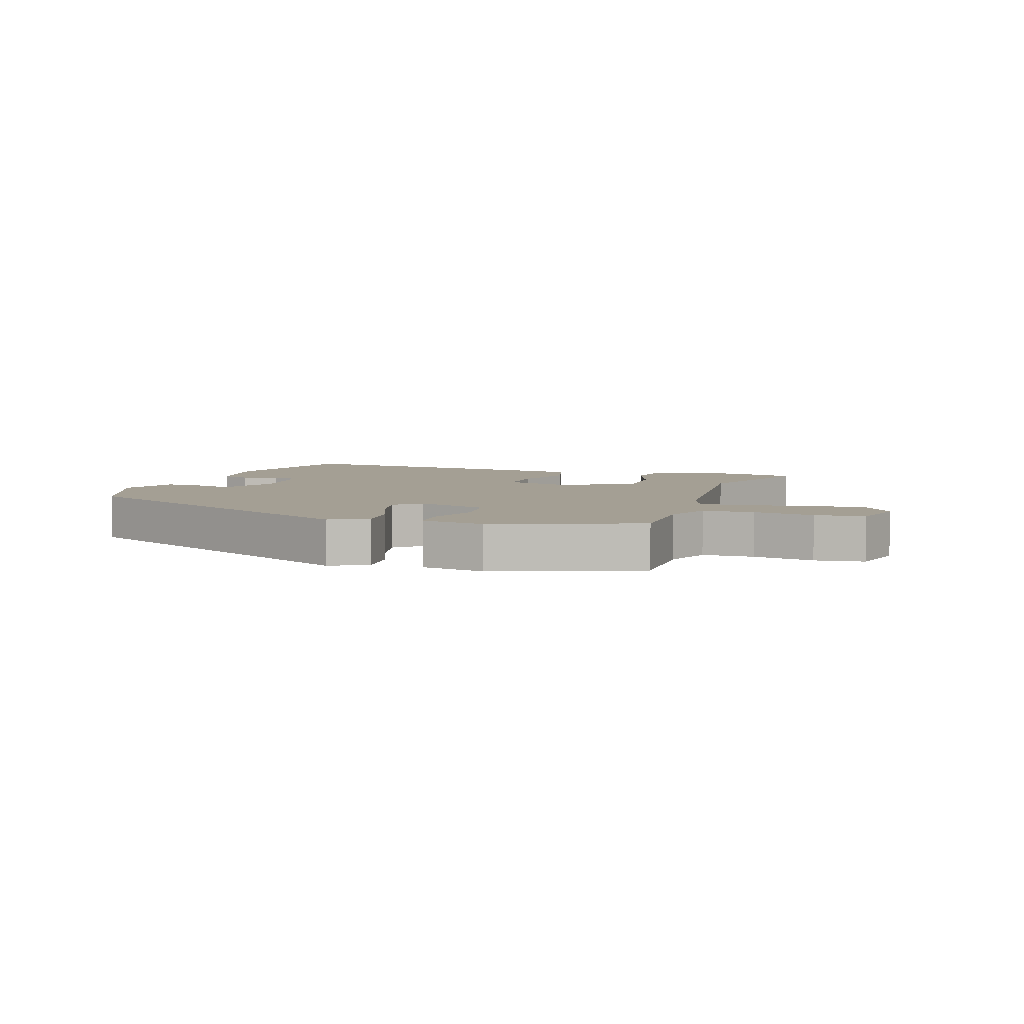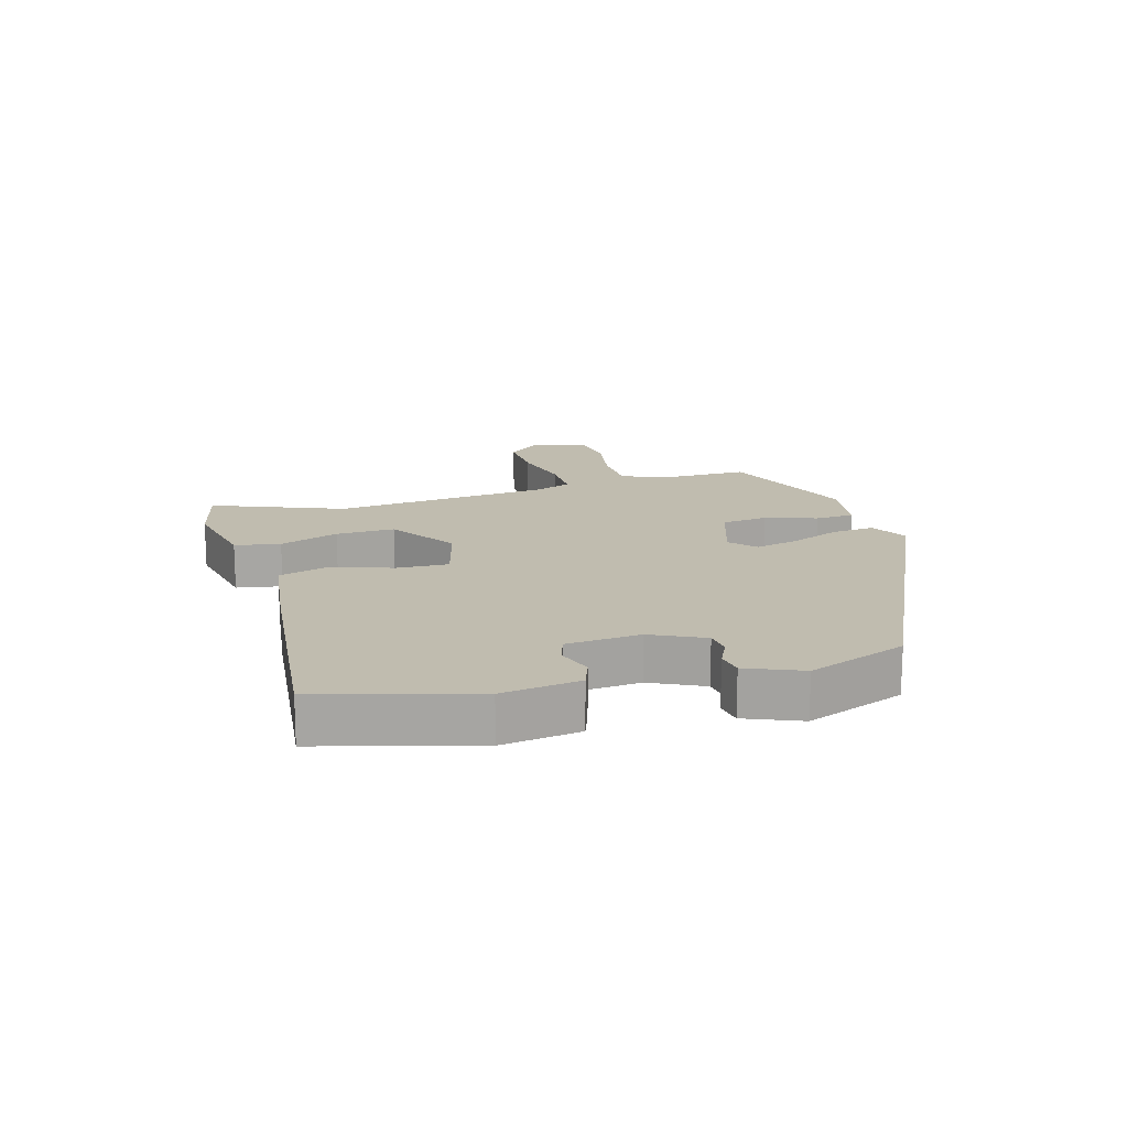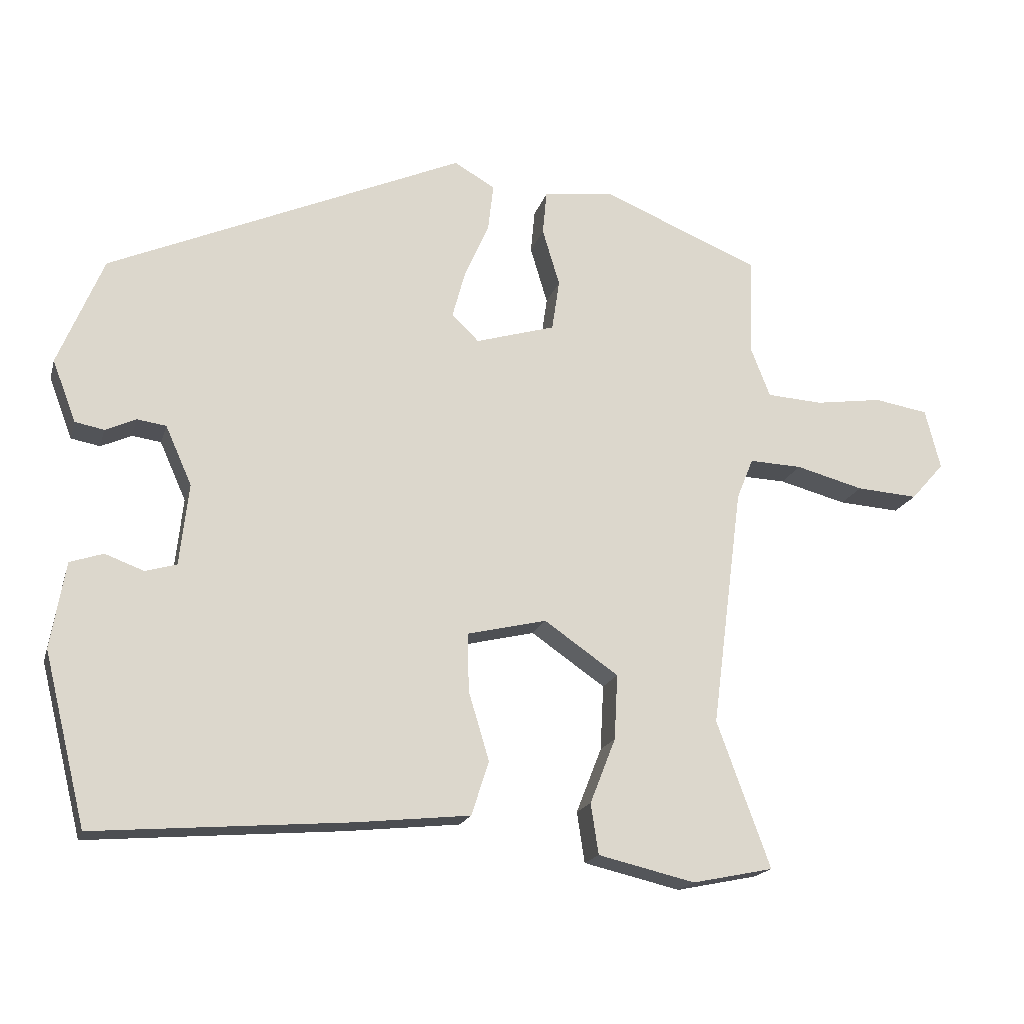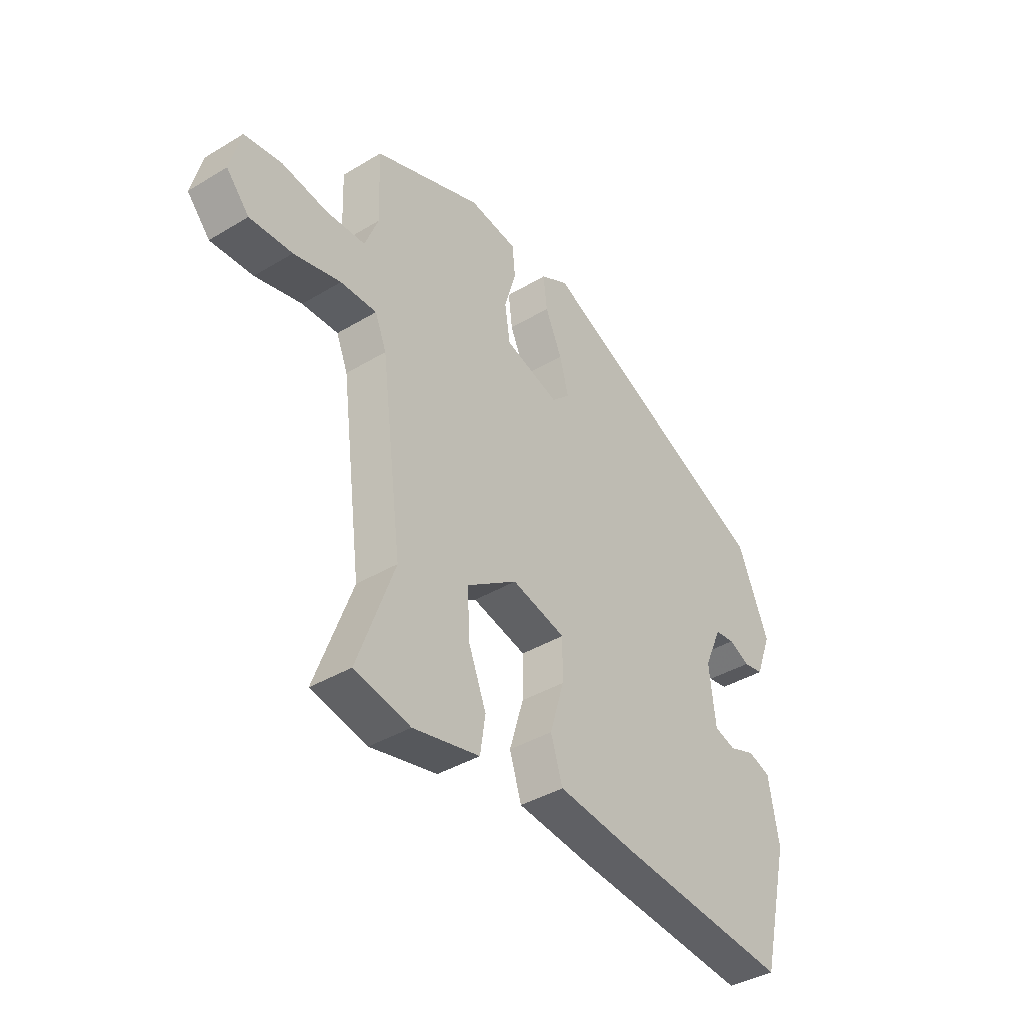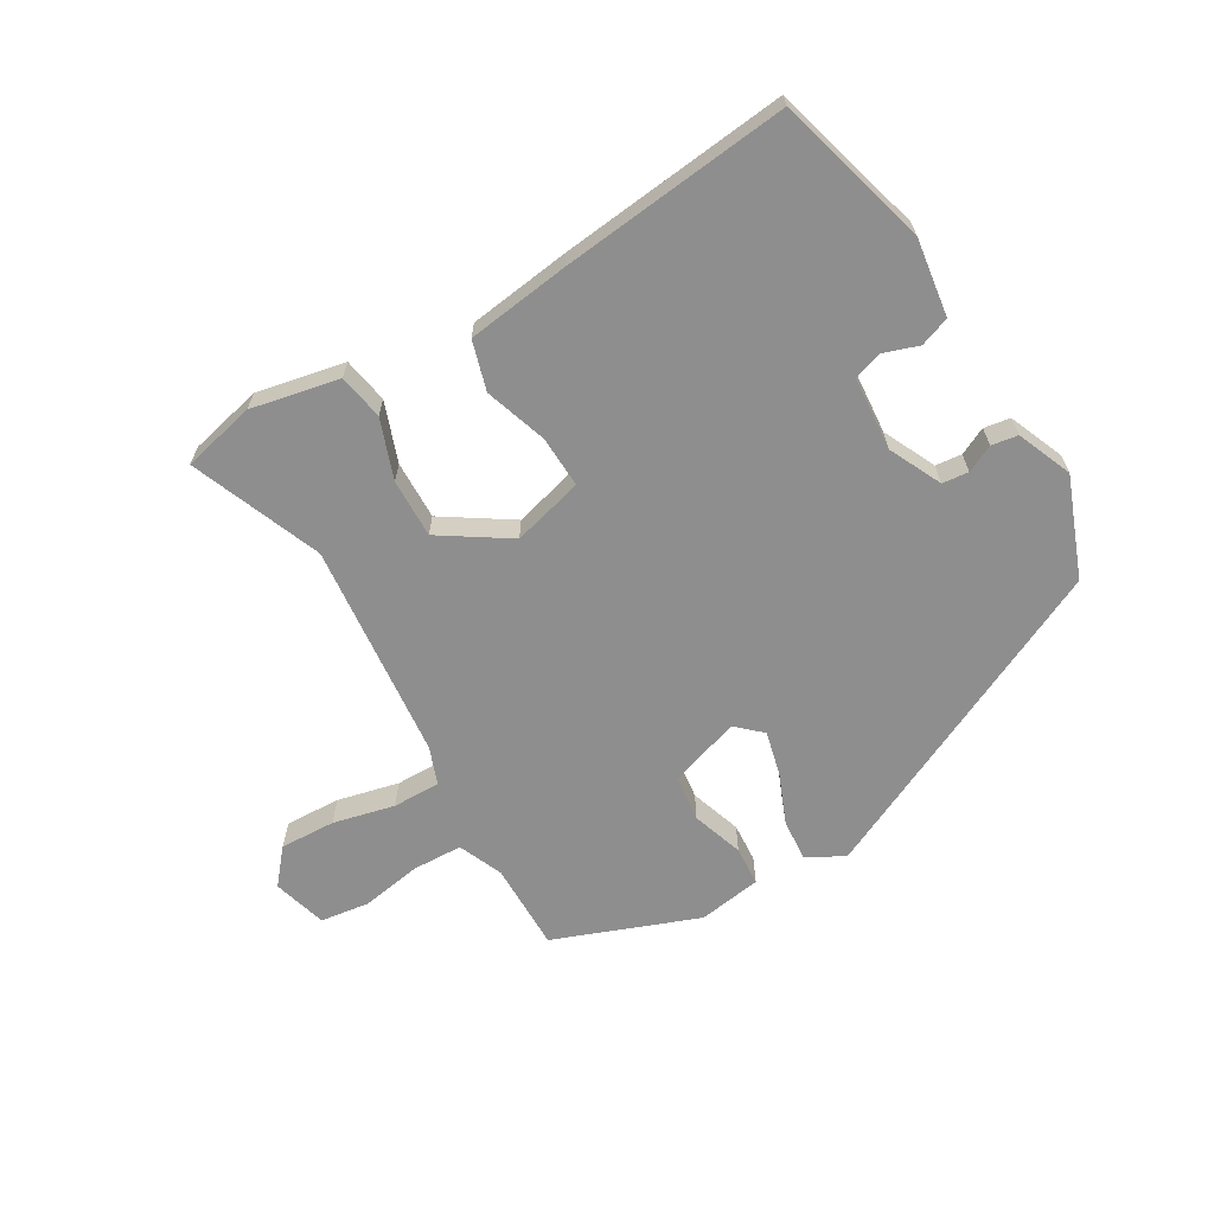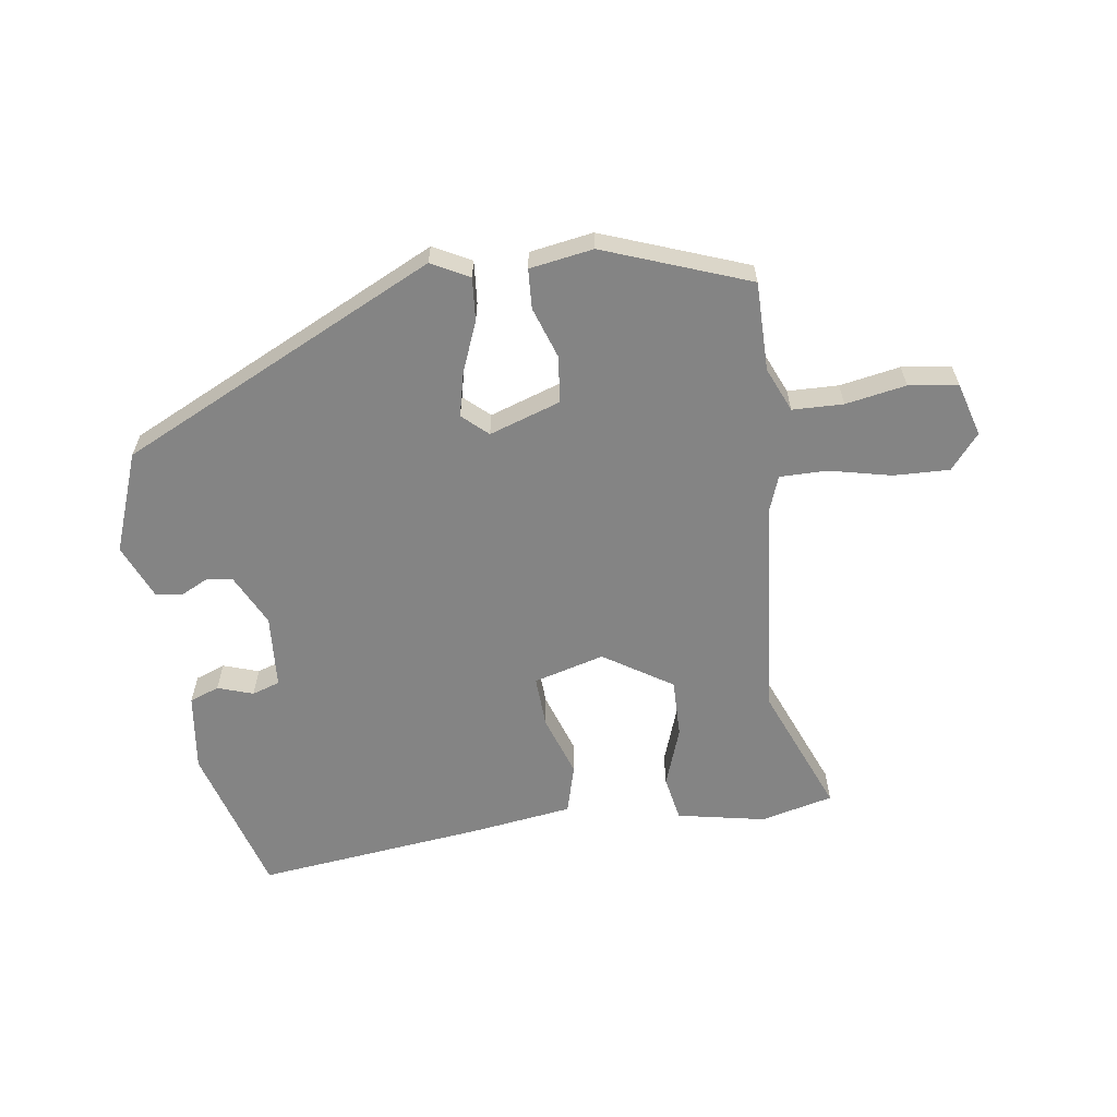
<metadata>
{"format":"obj","ext":"obj","renderer":"f3d","projection":"perspective","resolution":1024,"background":"white","views":[{"elev":5.6,"azim":20.4,"up":"+Y"},{"elev":16.3,"azim":-104.5,"up":"+Y"},{"elev":-18.2,"azim":-14.6,"up":"+Z"},{"elev":-40.0,"azim":126.6,"up":"+Z"},{"elev":-65.0,"azim":-147.9,"up":"+Y"},{"elev":-61.3,"azim":10.2,"up":"+Y"}]}
</metadata>
<code>
v 0.428 0.07 -0.303
v 0.505 0.07 -0.514
v 0.388 0.07 -0.538
v 0.248 0.07 -0.505
v 0.237 0.07 -0.432
v 0.274 0.07 -0.338
v 0.279 0.07 -0.244
v 0.172 0.07 -0.17
v 0.058 0.07 -0.197
v 0.059 0.07 -0.28
v 0.089 0.07 -0.38
v 0.064 0.07 -0.458
v -0.1 0.07 -0.475
v -0.467 0.07 -0.504
v -0.528 0.07 -0.258
v -0.507 0.07 -0.134
v -0.459 0.07 -0.118
v -0.403 0.07 -0.139
v -0.358 0.07 -0.126
v -0.345 0.07 -0.008
v -0.383 0.07 0.077
v -0.425 0.07 0.083
v -0.469 0.07 0.063
v -0.511 0.07 0.071
v -0.545 0.07 0.16
v -0.48 0.07 0.317
v 0.034 0.07 0.543
v 0.093 0.07 0.509
v 0.085 0.07 0.441
v 0.05 0.07 0.362
v 0.031 0.07 0.292
v 0.07 0.07 0.254
v 0.185 0.07 0.288
v 0.196 0.07 0.362
v 0.171 0.07 0.445
v 0.177 0.07 0.508
v 0.279 0.07 0.521
v 0.507 0.07 0.427
v 0.502 0.07 0.285
v 0.53 0.07 0.213
v 0.611 0.07 0.208
v 0.708 0.07 0.222
v 0.786 0.07 0.209
v 0.808 0.07 0.122
v 0.76 0.07 0.068
v 0.671 0.07 0.074
v 0.573 0.07 0.1
v 0.497 0.07 0.103
v 0.473 0.07 0.044
v 0.428 0 -0.303
v 0.505 0 -0.514
v 0.388 0 -0.538
v 0.248 0 -0.505
v 0.237 0 -0.432
v 0.274 0 -0.338
v 0.279 0 -0.244
v 0.172 0 -0.17
v 0.058 0 -0.197
v 0.059 0 -0.28
v 0.089 0 -0.38
v 0.064 0 -0.458
v -0.1 0 -0.475
v -0.467 0 -0.504
v -0.528 0 -0.258
v -0.507 0 -0.134
v -0.459 0 -0.118
v -0.403 0 -0.139
v -0.358 0 -0.126
v -0.345 0 -0.008
v -0.383 0 0.077
v -0.425 0 0.083
v -0.469 0 0.063
v -0.511 0 0.071
v -0.545 0 0.16
v -0.48 0 0.317
v 0.034 0 0.543
v 0.093 0 0.509
v 0.085 0 0.441
v 0.05 0 0.362
v 0.031 0 0.292
v 0.07 0 0.254
v 0.185 0 0.288
v 0.196 0 0.362
v 0.171 0 0.445
v 0.177 0 0.508
v 0.279 0 0.521
v 0.507 0 0.427
v 0.502 0 0.285
v 0.53 0 0.213
v 0.611 0 0.208
v 0.708 0 0.222
v 0.786 0 0.209
v 0.808 0 0.122
v 0.76 0 0.068
v 0.671 0 0.074
v 0.573 0 0.1
v 0.497 0 0.103
v 0.473 0 0.044
f 44 45 46 47
f 44 47 48
f 41 42 43 44
f 40 41 44 48
f 39 40 48 49
f 34 35 36 37
f 33 34 37 38
f 27 28 29 30
f 27 30 31
f 26 27 31
f 25 26 31 32
f 22 23 24 25
f 21 22 25 32
f 15 16 17 18
f 15 18 19
f 14 15 19
f 13 14 19
f 10 11 12 13
f 9 10 13 19
f 8 9 19 20
f 3 4 5 6
f 1 2 3 6
f 1 6 7
f 49 1 7 8
f 33 38 39 49
f 21 32 33 49
f 8 20 21 49
f 96 95 94 93
f 97 96 93
f 93 92 91 90
f 97 93 90 89
f 98 97 89 88
f 86 85 84 83
f 87 86 83 82
f 79 78 77 76
f 80 79 76
f 80 76 75
f 81 80 75 74
f 74 73 72 71
f 81 74 71 70
f 67 66 65 64
f 68 67 64
f 68 64 63
f 68 63 62
f 62 61 60 59
f 68 62 59 58
f 69 68 58 57
f 55 54 53 52
f 55 52 51 50
f 56 55 50
f 57 56 50 98
f 98 88 87 82
f 98 82 81 70
f 98 70 69 57
f 1 50 51 2
f 2 51 52 3
f 3 52 53 4
f 4 53 54 5
f 5 54 55 6
f 6 55 56 7
f 7 56 57 8
f 8 57 58 9
f 9 58 59 10
f 10 59 60 11
f 11 60 61 12
f 12 61 62 13
f 13 62 63 14
f 14 63 64 15
f 15 64 65 16
f 16 65 66 17
f 17 66 67 18
f 18 67 68 19
f 19 68 69 20
f 20 69 70 21
f 21 70 71 22
f 22 71 72 23
f 23 72 73 24
f 24 73 74 25
f 25 74 75 26
f 26 75 76 27
f 27 76 77 28
f 28 77 78 29
f 29 78 79 30
f 30 79 80 31
f 31 80 81 32
f 32 81 82 33
f 33 82 83 34
f 34 83 84 35
f 35 84 85 36
f 36 85 86 37
f 37 86 87 38
f 38 87 88 39
f 39 88 89 40
f 40 89 90 41
f 41 90 91 42
f 42 91 92 43
f 43 92 93 44
f 44 93 94 45
f 45 94 95 46
f 46 95 96 47
f 47 96 97 48
f 48 97 98 49
f 49 98 50 1

</code>
